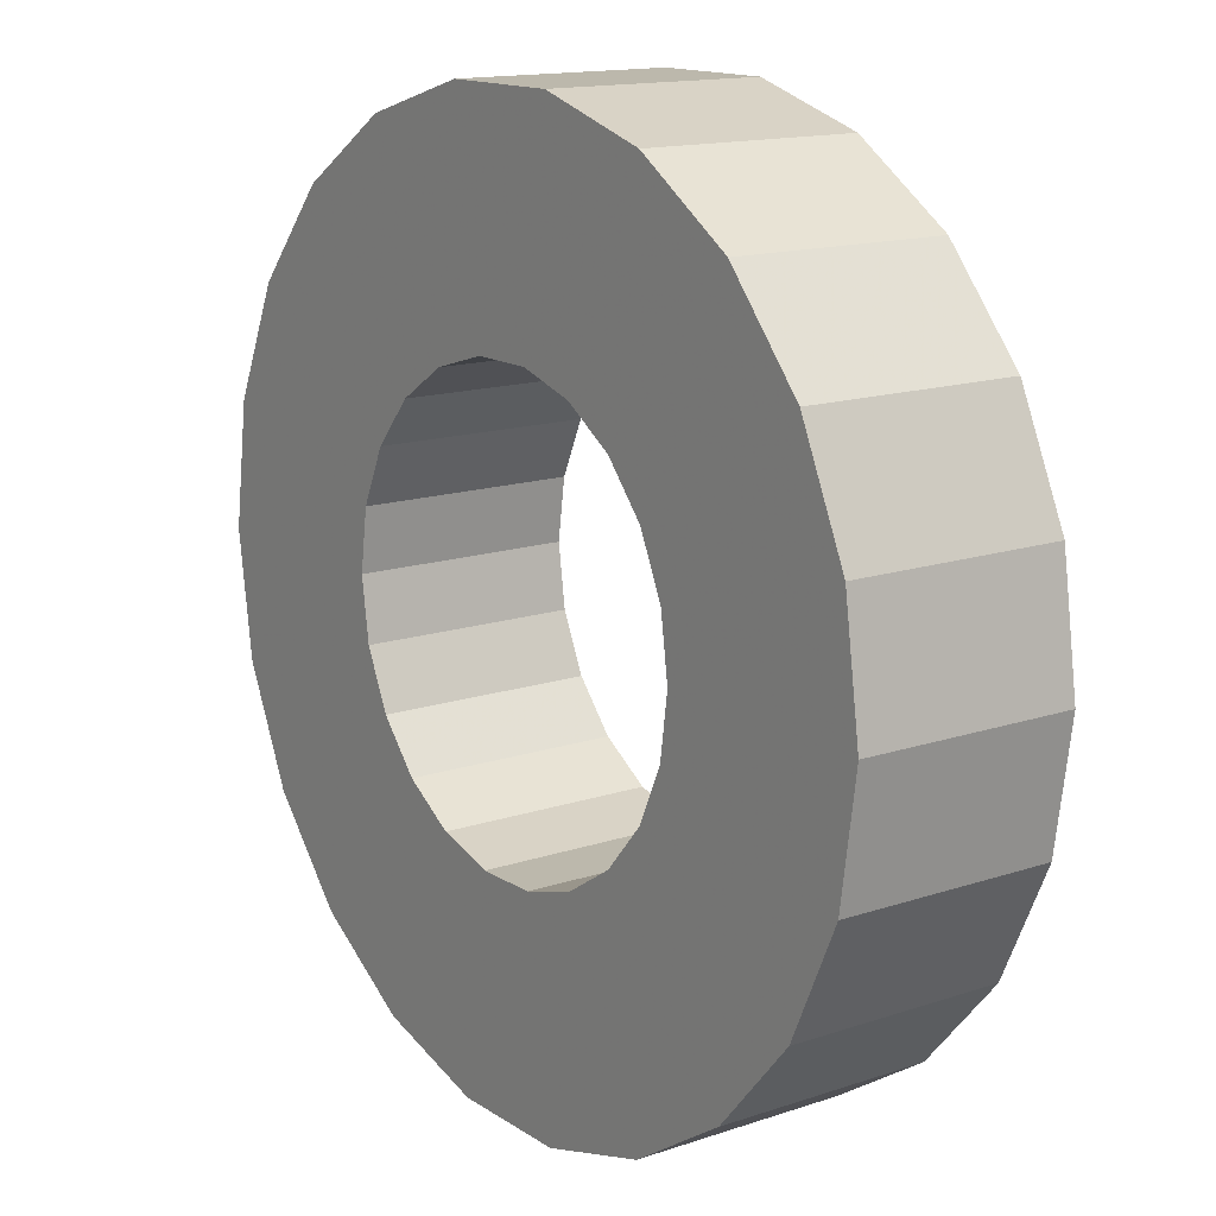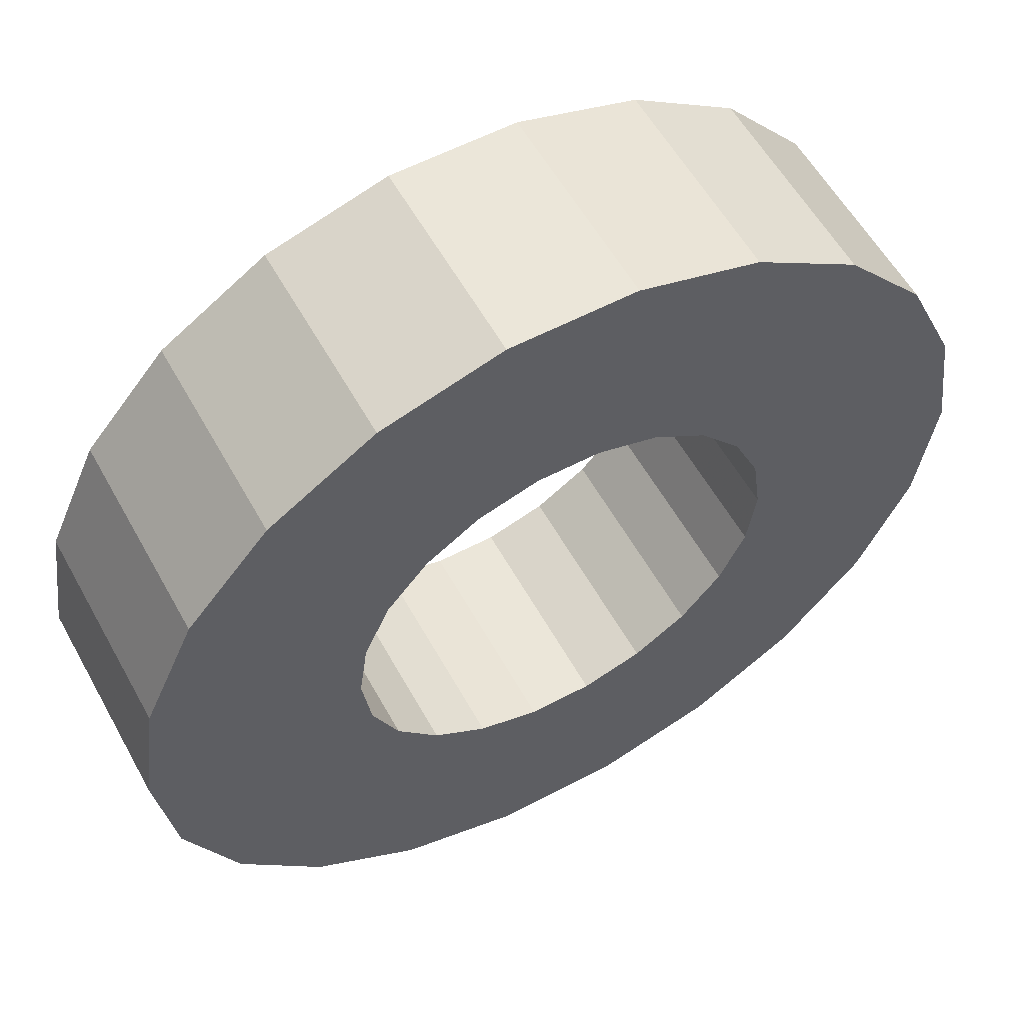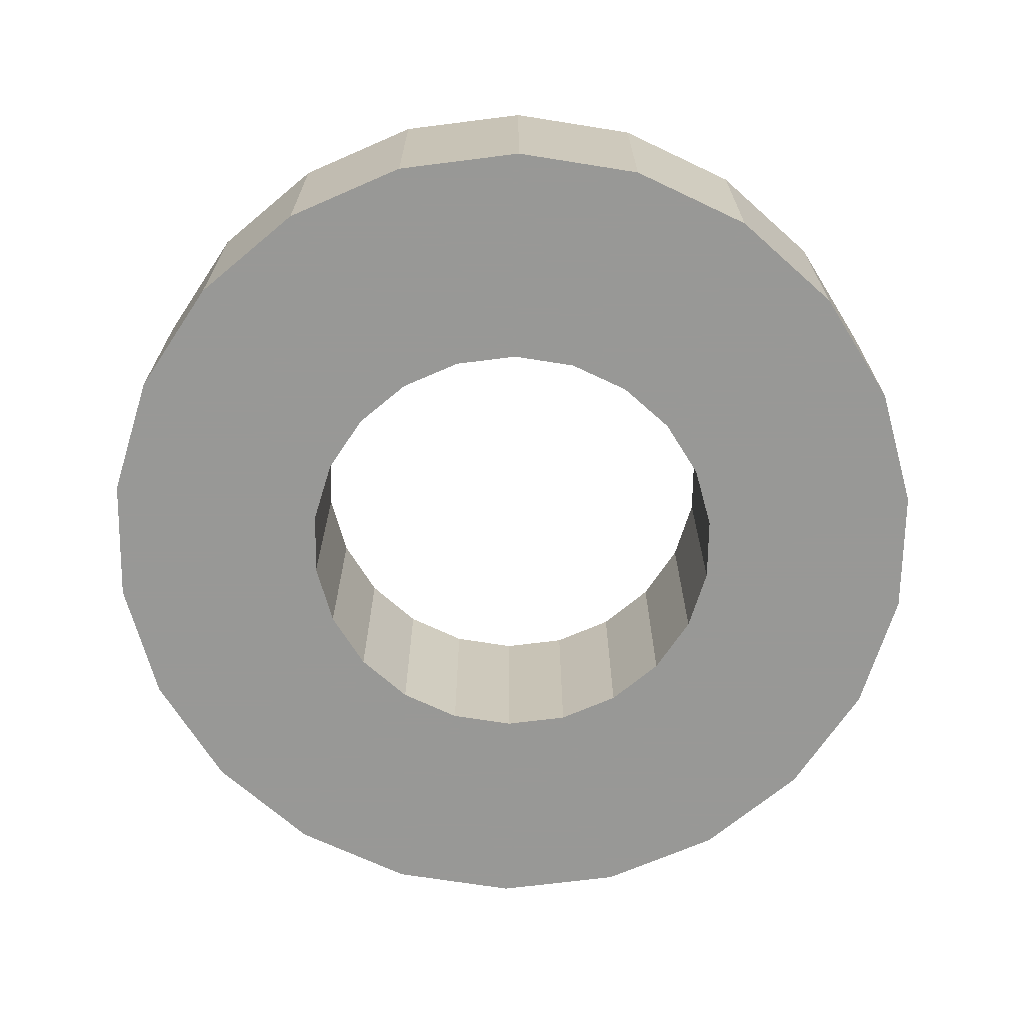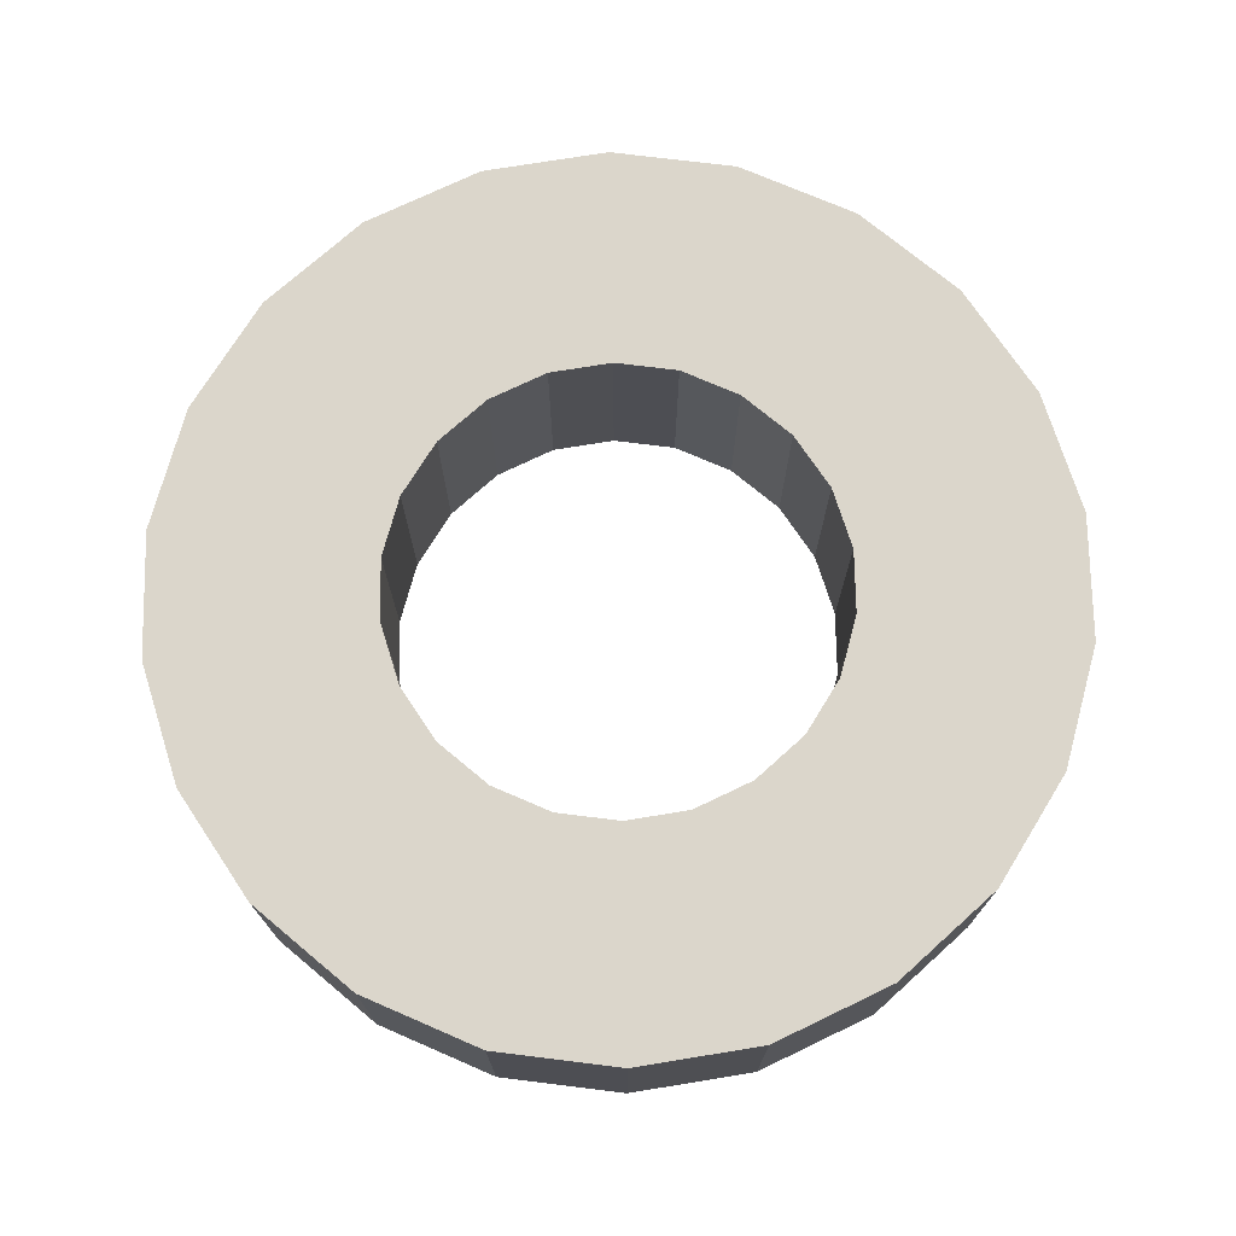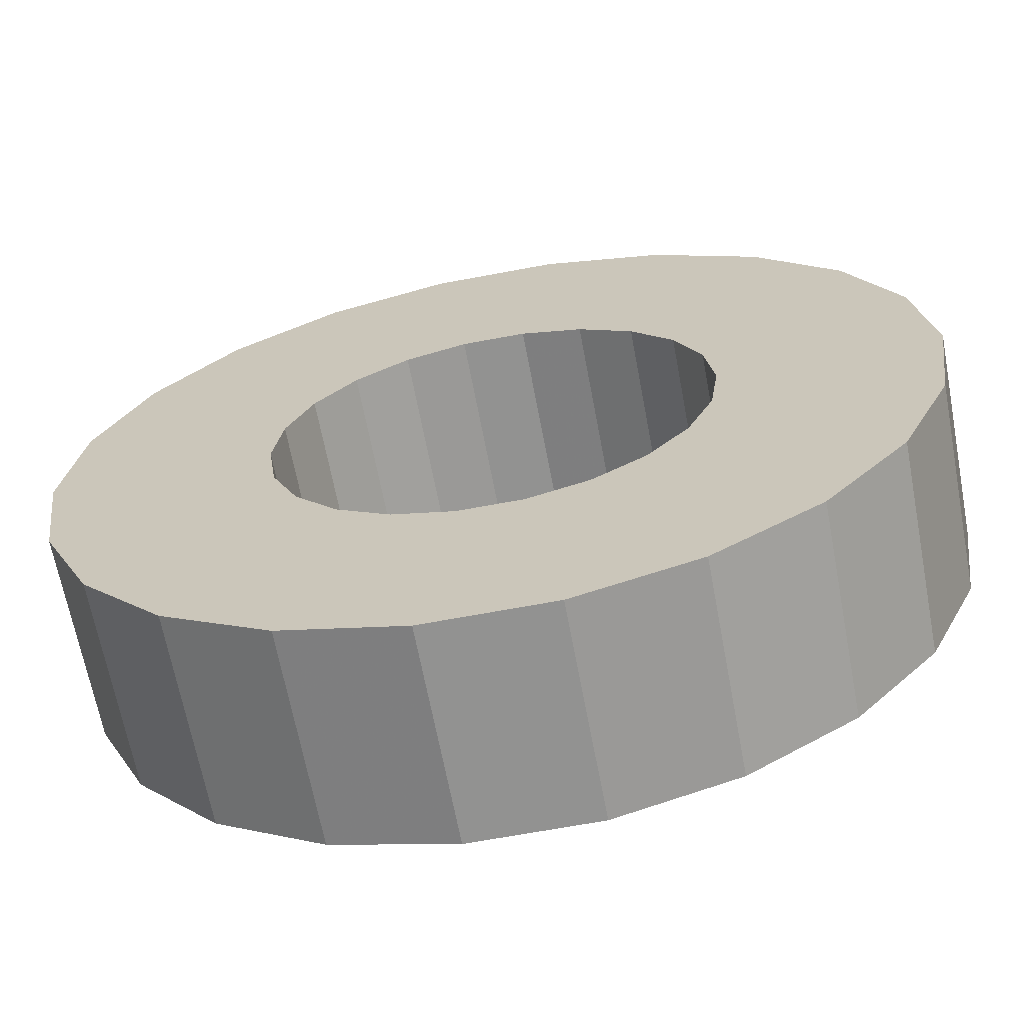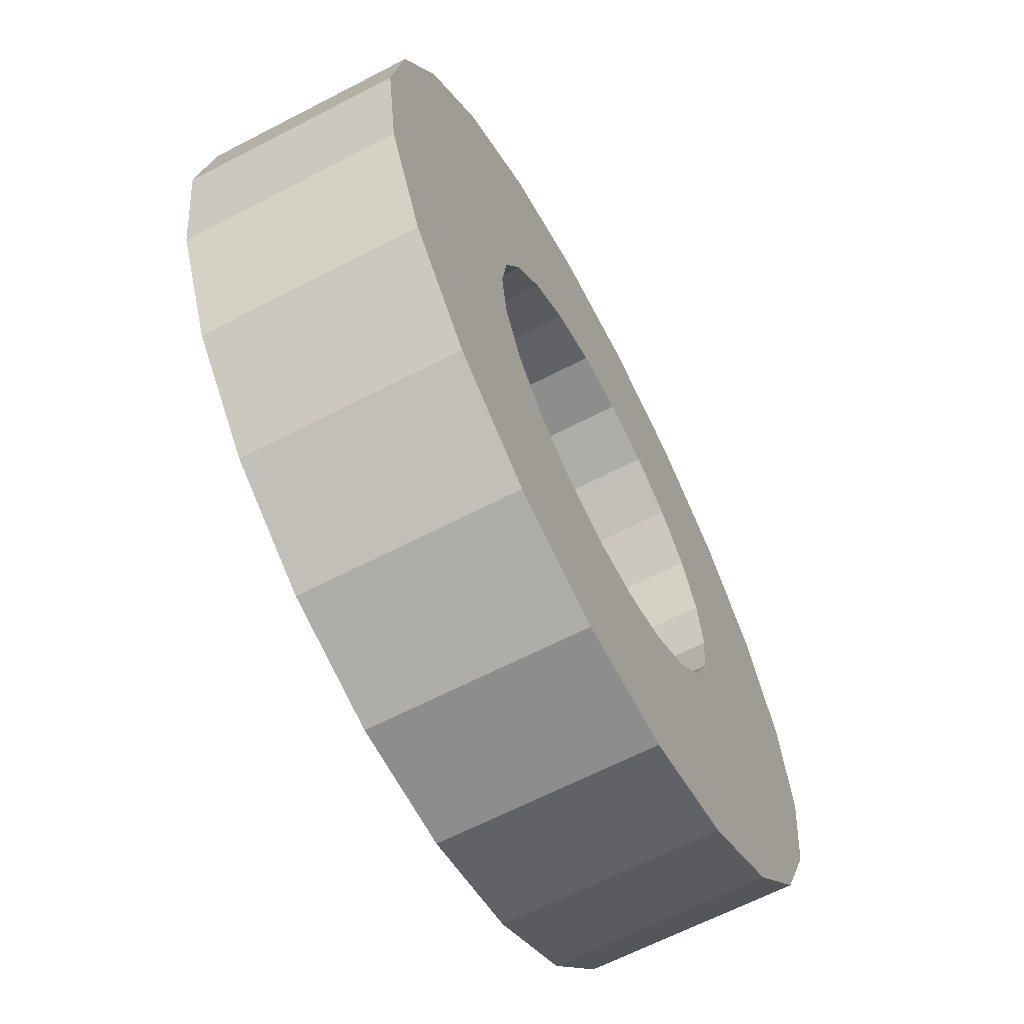
<metadata>
{"format":"obj","ext":"obj","renderer":"f3d","projection":"perspective","resolution":1024,"background":"white","views":[{"elev":14.6,"azim":54.0,"up":"+Y"},{"elev":57.4,"azim":-28.8,"up":"+Y"},{"elev":-68.5,"azim":-9.1,"up":"+Z"},{"elev":73.5,"azim":-140.2,"up":"+Z"},{"elev":-66.2,"azim":-169.3,"up":"+Y"},{"elev":-64.6,"azim":-62.4,"up":"+Y"}]}
</metadata>
<code>
v 0.9008 0 -0.4281
v 1.798 0 -0.4281
v 1.798 0 0.4281
v 0.9008 0 0.4281
v 0.8644 0.2538 -0.4281
v 1.725 0.5065 -0.4281
v 1.725 0.5065 0.4281
v 0.8644 0.2538 0.4281
v 0.7578 0.487 -0.4281
v 1.512 0.9719 -0.4281
v 1.512 0.9719 0.4281
v 0.7578 0.487 0.4281
v 0.5899 0.6808 -0.4281
v 1.177 1.359 -0.4281
v 1.177 1.359 0.4281
v 0.5899 0.6808 0.4281
v 0.3742 0.8194 -0.4281
v 0.7468 1.635 -0.4281
v 0.7468 1.635 0.4281
v 0.3742 0.8194 0.4281
v 0.1282 0.8917 -0.4281
v 0.2558 1.779 -0.4281
v 0.2558 1.779 0.4281
v 0.1282 0.8917 0.4281
v -0.1282 0.8917 -0.4281
v -0.2558 1.779 -0.4281
v -0.2558 1.779 0.4281
v -0.1282 0.8917 0.4281
v -0.3742 0.8194 -0.4281
v -0.7468 1.635 -0.4281
v -0.7468 1.635 0.4281
v -0.3742 0.8194 0.4281
v -0.5899 0.6808 -0.4281
v -1.177 1.359 -0.4281
v -1.177 1.359 0.4281
v -0.5899 0.6808 0.4281
v -0.7578 0.487 -0.4281
v -1.512 0.9719 -0.4281
v -1.512 0.9719 0.4281
v -0.7578 0.487 0.4281
v -0.8644 0.2538 -0.4281
v -1.725 0.5065 -0.4281
v -1.725 0.5065 0.4281
v -0.8644 0.2538 0.4281
v -0.9008 0 -0.4281
v -1.798 0 -0.4281
v -1.798 0 0.4281
v -0.9008 0 0.4281
v -0.8644 -0.2538 -0.4281
v -1.725 -0.5065 -0.4281
v -1.725 -0.5065 0.4281
v -0.8644 -0.2538 0.4281
v -0.7578 -0.487 -0.4281
v -1.512 -0.9719 -0.4281
v -1.512 -0.9719 0.4281
v -0.7578 -0.487 0.4281
v -0.5899 -0.6808 -0.4281
v -1.177 -1.359 -0.4281
v -1.177 -1.359 0.4281
v -0.5899 -0.6808 0.4281
v -0.3742 -0.8194 -0.4281
v -0.7468 -1.635 -0.4281
v -0.7468 -1.635 0.4281
v -0.3742 -0.8194 0.4281
v -0.1282 -0.8917 -0.4281
v -0.2558 -1.779 -0.4281
v -0.2558 -1.779 0.4281
v -0.1282 -0.8917 0.4281
v 0.1282 -0.8917 -0.4281
v 0.2558 -1.779 -0.4281
v 0.2558 -1.779 0.4281
v 0.1282 -0.8917 0.4281
v 0.3742 -0.8194 -0.4281
v 0.7468 -1.635 -0.4281
v 0.7468 -1.635 0.4281
v 0.3742 -0.8194 0.4281
v 0.5899 -0.6808 -0.4281
v 1.177 -1.359 -0.4281
v 1.177 -1.359 0.4281
v 0.5899 -0.6808 0.4281
v 0.7578 -0.487 -0.4281
v 1.512 -0.9719 -0.4281
v 1.512 -0.9719 0.4281
v 0.7578 -0.487 0.4281
v 0.8644 -0.2538 -0.4281
v 1.725 -0.5065 -0.4281
v 1.725 -0.5065 0.4281
v 0.8644 -0.2538 0.4281
f 1 5 2
f 2 5 6
f 2 6 3
f 3 6 7
f 3 7 4
f 4 7 8
f 4 8 1
f 1 8 5
f 5 9 6
f 6 9 10
f 6 10 7
f 7 10 11
f 7 11 8
f 8 11 12
f 8 12 5
f 5 12 9
f 9 13 10
f 10 13 14
f 10 14 11
f 11 14 15
f 11 15 12
f 12 15 16
f 12 16 9
f 9 16 13
f 13 17 14
f 14 17 18
f 14 18 15
f 15 18 19
f 15 19 16
f 16 19 20
f 16 20 13
f 13 20 17
f 17 21 18
f 18 21 22
f 18 22 19
f 19 22 23
f 19 23 20
f 20 23 24
f 20 24 17
f 17 24 21
f 21 25 22
f 22 25 26
f 22 26 23
f 23 26 27
f 23 27 24
f 24 27 28
f 24 28 21
f 21 28 25
f 25 29 26
f 26 29 30
f 26 30 27
f 27 30 31
f 27 31 28
f 28 31 32
f 28 32 25
f 25 32 29
f 29 33 30
f 30 33 34
f 30 34 31
f 31 34 35
f 31 35 32
f 32 35 36
f 32 36 29
f 29 36 33
f 33 37 34
f 34 37 38
f 34 38 35
f 35 38 39
f 35 39 36
f 36 39 40
f 36 40 33
f 33 40 37
f 37 41 38
f 38 41 42
f 38 42 39
f 39 42 43
f 39 43 40
f 40 43 44
f 40 44 37
f 37 44 41
f 41 45 42
f 42 45 46
f 42 46 43
f 43 46 47
f 43 47 44
f 44 47 48
f 44 48 41
f 41 48 45
f 45 49 46
f 46 49 50
f 46 50 47
f 47 50 51
f 47 51 48
f 48 51 52
f 48 52 45
f 45 52 49
f 49 53 50
f 50 53 54
f 50 54 51
f 51 54 55
f 51 55 52
f 52 55 56
f 52 56 49
f 49 56 53
f 53 57 54
f 54 57 58
f 54 58 55
f 55 58 59
f 55 59 56
f 56 59 60
f 56 60 53
f 53 60 57
f 57 61 58
f 58 61 62
f 58 62 59
f 59 62 63
f 59 63 60
f 60 63 64
f 60 64 57
f 57 64 61
f 61 65 62
f 62 65 66
f 62 66 63
f 63 66 67
f 63 67 64
f 64 67 68
f 64 68 61
f 61 68 65
f 65 69 66
f 66 69 70
f 66 70 67
f 67 70 71
f 67 71 68
f 68 71 72
f 68 72 65
f 65 72 69
f 69 73 70
f 70 73 74
f 70 74 71
f 71 74 75
f 71 75 72
f 72 75 76
f 72 76 69
f 69 76 73
f 73 77 74
f 74 77 78
f 74 78 75
f 75 78 79
f 75 79 76
f 76 79 80
f 76 80 73
f 73 80 77
f 77 81 78
f 78 81 82
f 78 82 79
f 79 82 83
f 79 83 80
f 80 83 84
f 80 84 77
f 77 84 81
f 81 85 82
f 82 85 86
f 82 86 83
f 83 86 87
f 83 87 84
f 84 87 88
f 84 88 81
f 81 88 85
f 85 1 86
f 86 1 2
f 86 2 87
f 87 2 3
f 87 3 88
f 88 3 4
f 88 4 85
f 85 4 1

</code>
